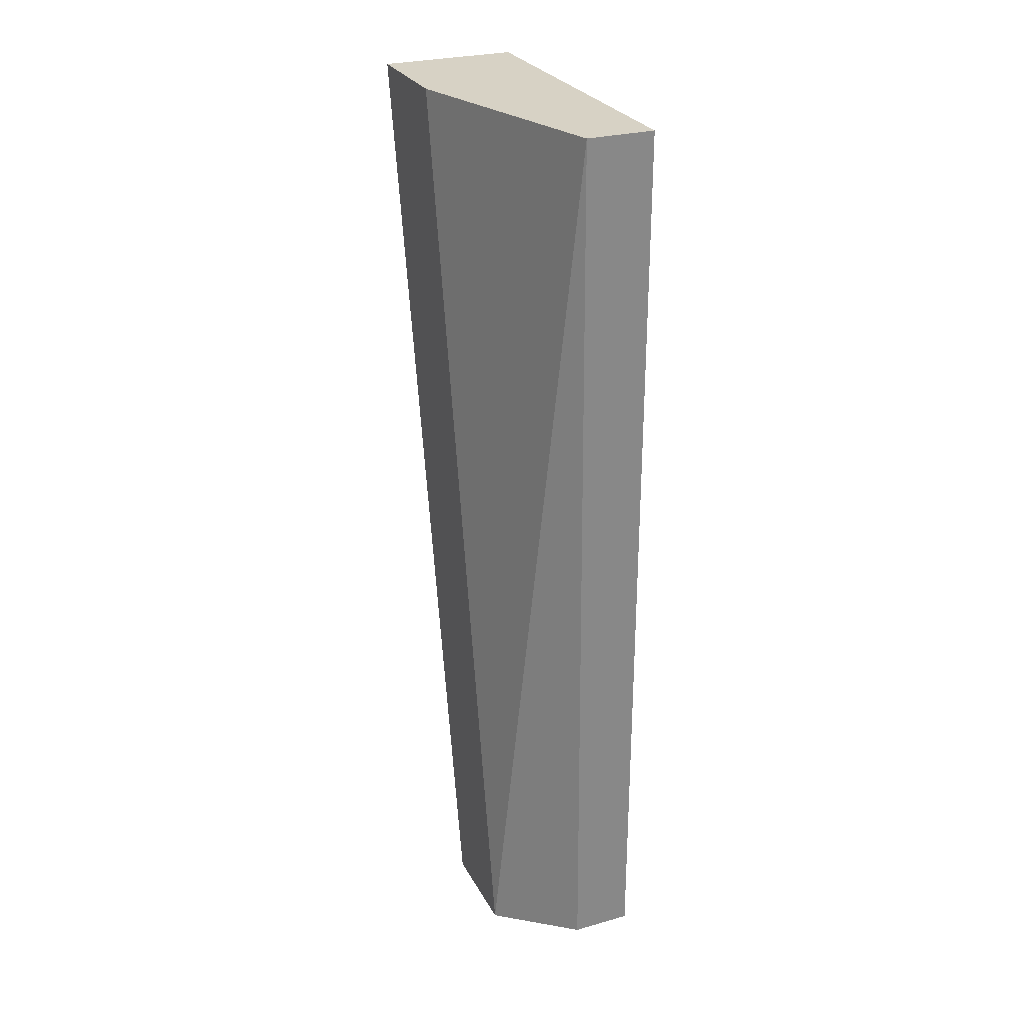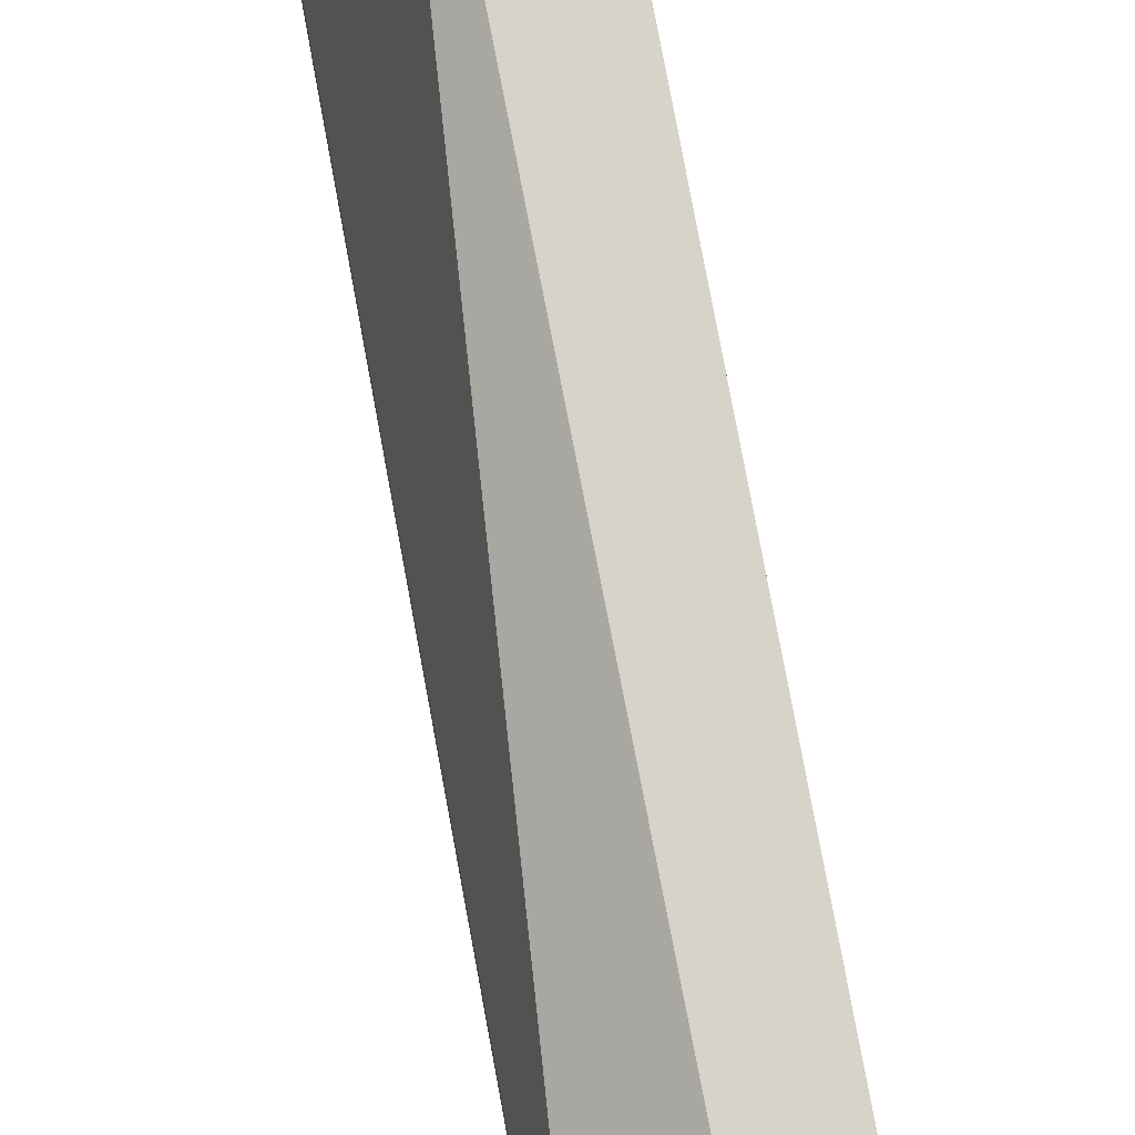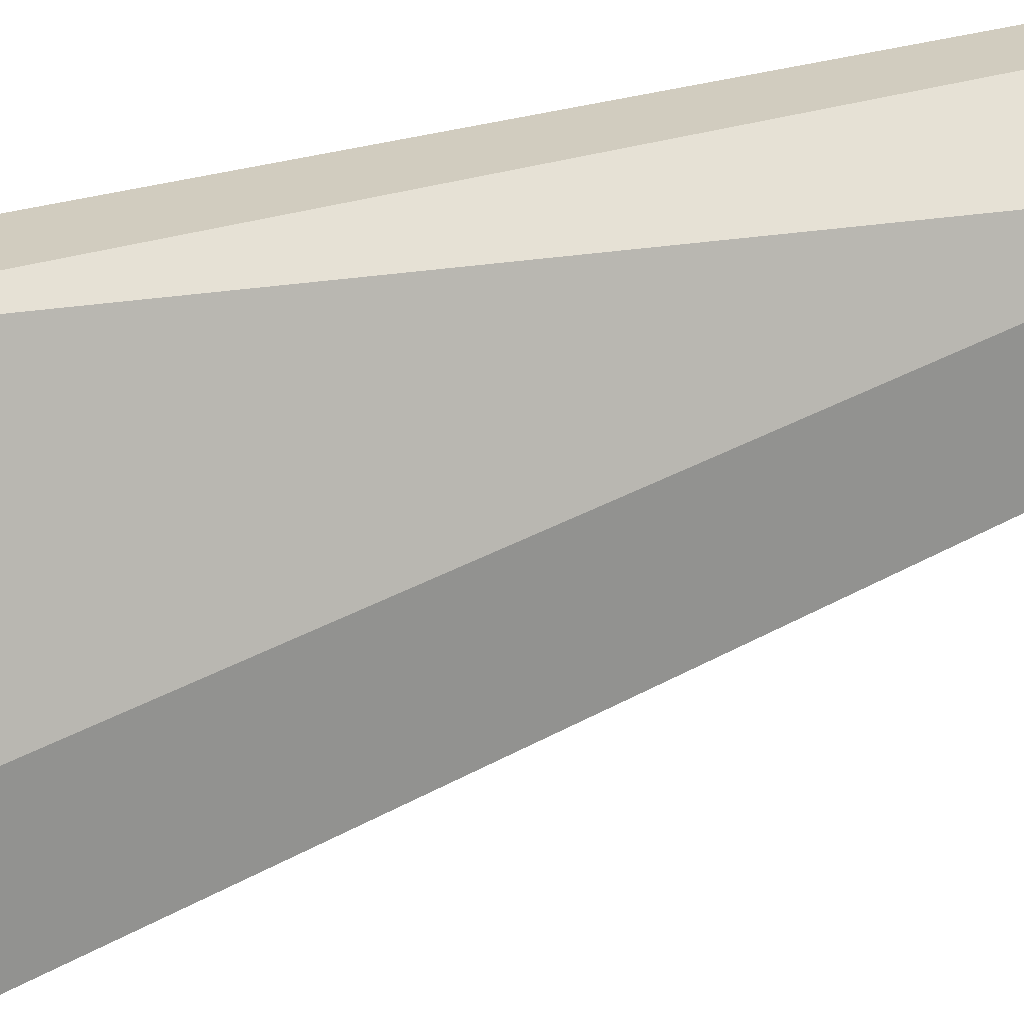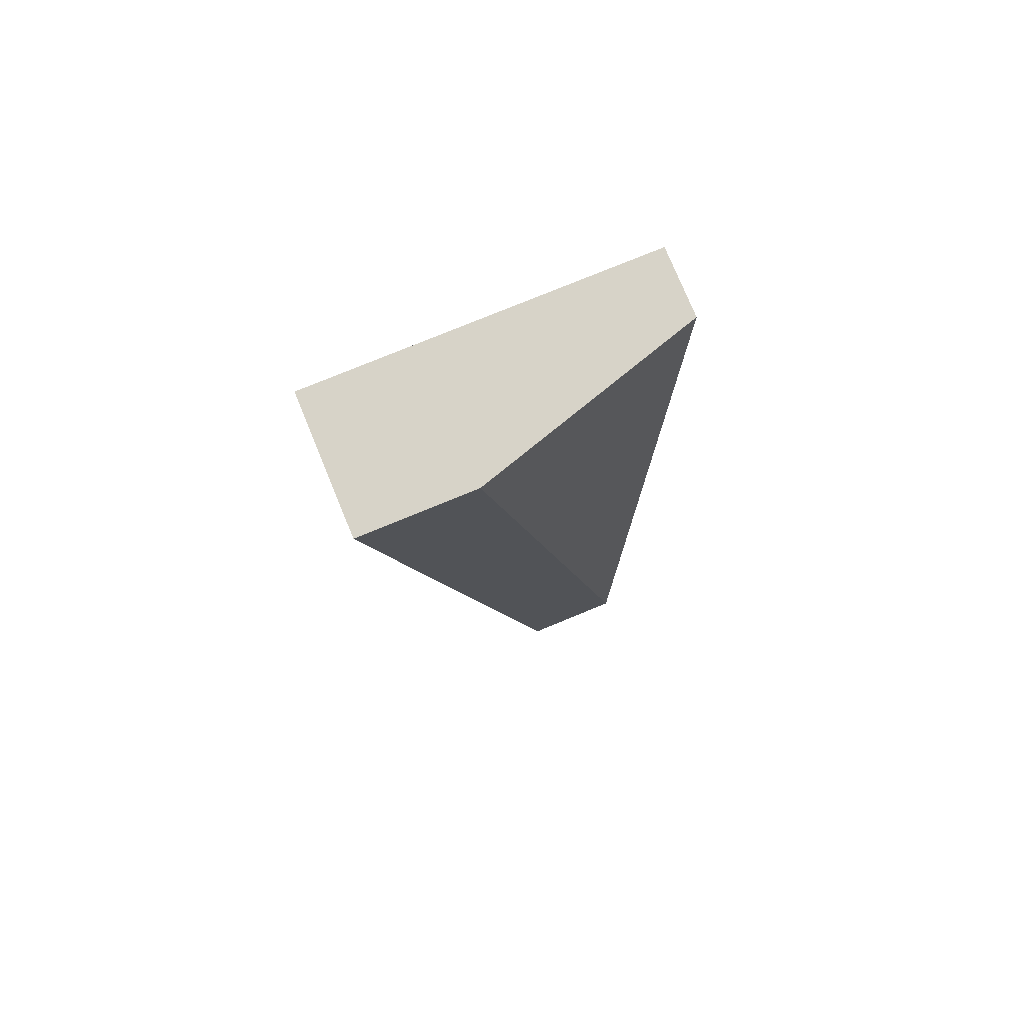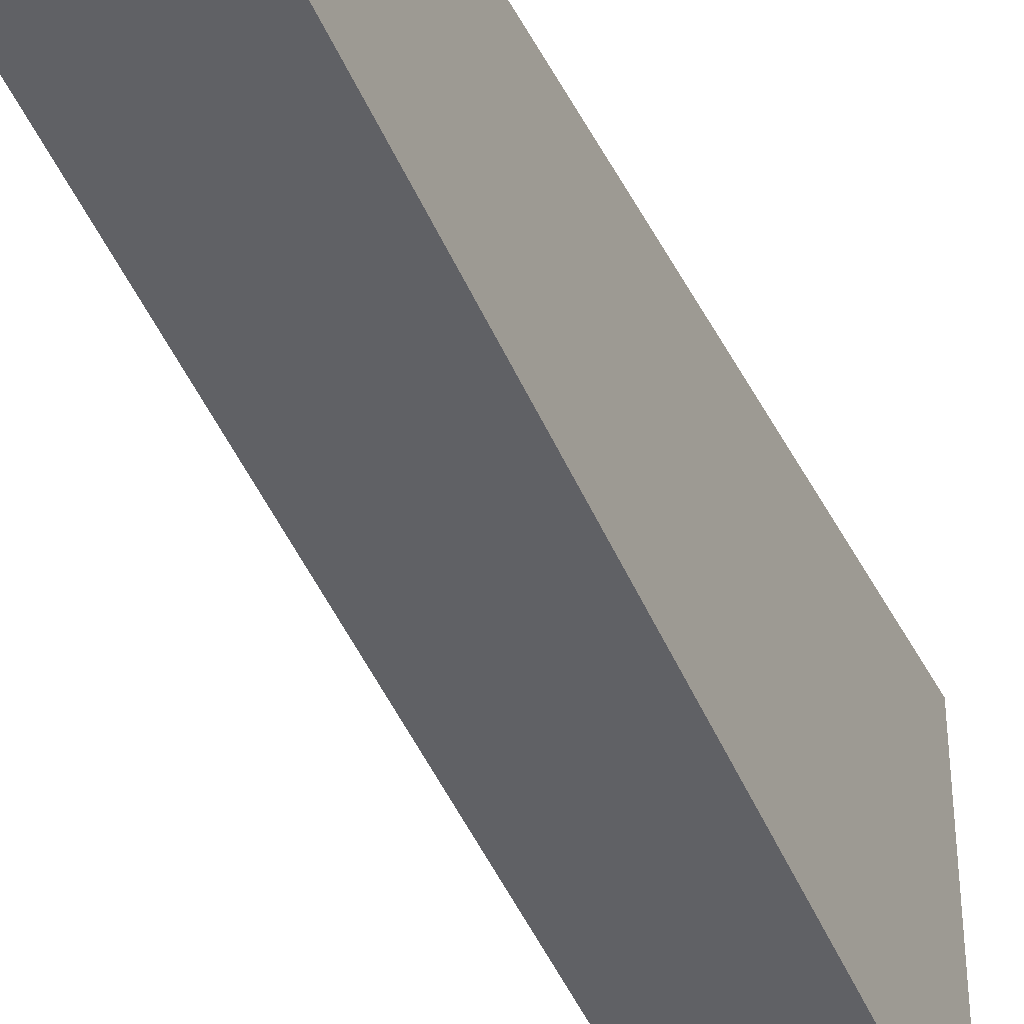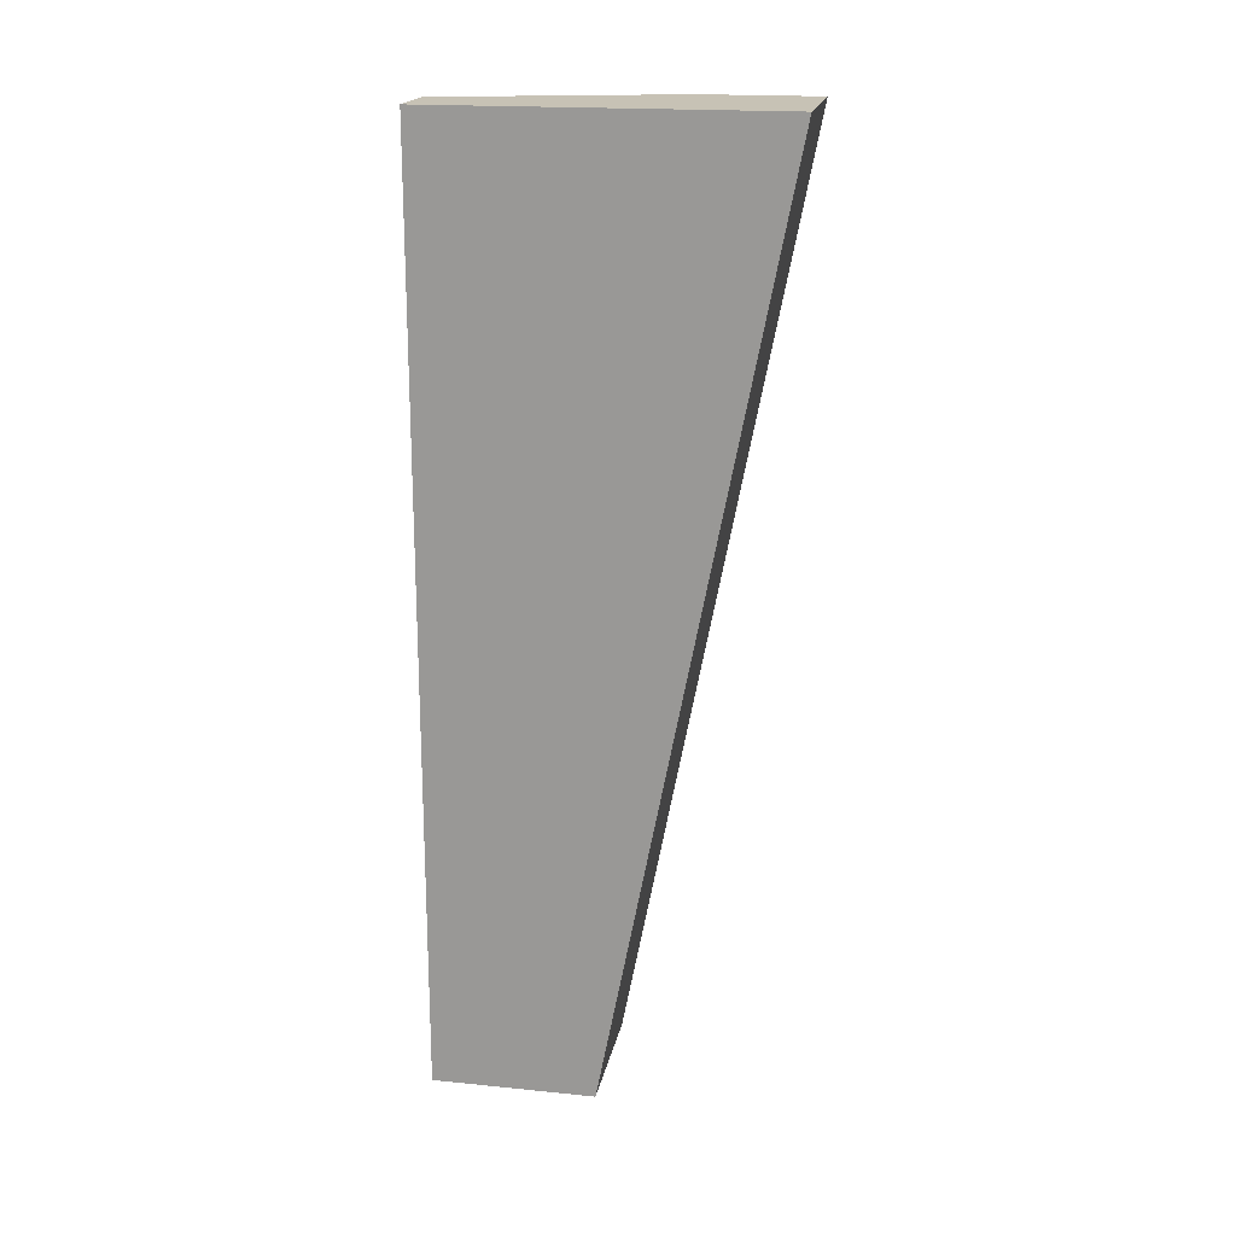
<metadata>
{"format":"obj","ext":"obj","renderer":"f3d","projection":"perspective","resolution":1024,"background":"white","views":[{"elev":27.6,"azim":156.7,"up":"+Z"},{"elev":76.8,"azim":169.6,"up":"+Y"},{"elev":23.9,"azim":59.6,"up":"+Y"},{"elev":77.1,"azim":67.6,"up":"+Z"},{"elev":-38.0,"azim":-155.9,"up":"+Y"},{"elev":19.0,"azim":-79.3,"up":"+Z"}]}
</metadata>
<code>
v -0.06167 -0.1259 -0.02308
v -0.05098 -0.1259 -0.02308
v -0.06576 -0.1259 -0.02308
v -0.06576 -0.1254 -0.02566
v -0.06576 -0.1245 -0.03038
v -0.04919 -0.1254 -0.02566
v -0.04919 -0.1258 -0.02387
v -0.04919 -0.1259 -0.02308
v -0.04919 -0.1226 -0.03992
v -0.04919 -0.1243 -0.03137
v -0.06576 -0.08485 -0.02308
v -0.06576 -0.1185 -0.06131
v -0.04919 -0.1185 -0.06131
v -0.04919 -0.1122 -0.02308
v -0.06576 -0.08485 -0.1343
v -0.05748 -0.08485 -0.02308
v -0.06576 -0.1043 -0.1343
v -0.04919 -0.1043 -0.1343
v -0.04919 -0.09216 -0.1343
v -0.05848 -0.08485 -0.1343
f 1 2 8
f 1 8 14
f 1 14 16
f 1 16 11
f 1 11 3
f 1 3 4
f 1 4 5
f 1 5 2
f 2 6 7
f 2 7 8
f 2 5 9
f 2 9 10
f 2 10 6
f 3 11 15
f 3 15 17
f 3 17 12
f 3 12 5
f 3 5 4
f 5 12 13
f 5 13 9
f 6 10 9
f 6 9 13
f 6 13 18
f 6 18 19
f 6 19 14
f 6 14 8
f 6 8 7
f 11 16 20
f 11 20 15
f 12 17 18
f 12 18 13
f 14 19 16
f 15 20 19
f 15 19 18
f 15 18 17
f 16 19 20

</code>
